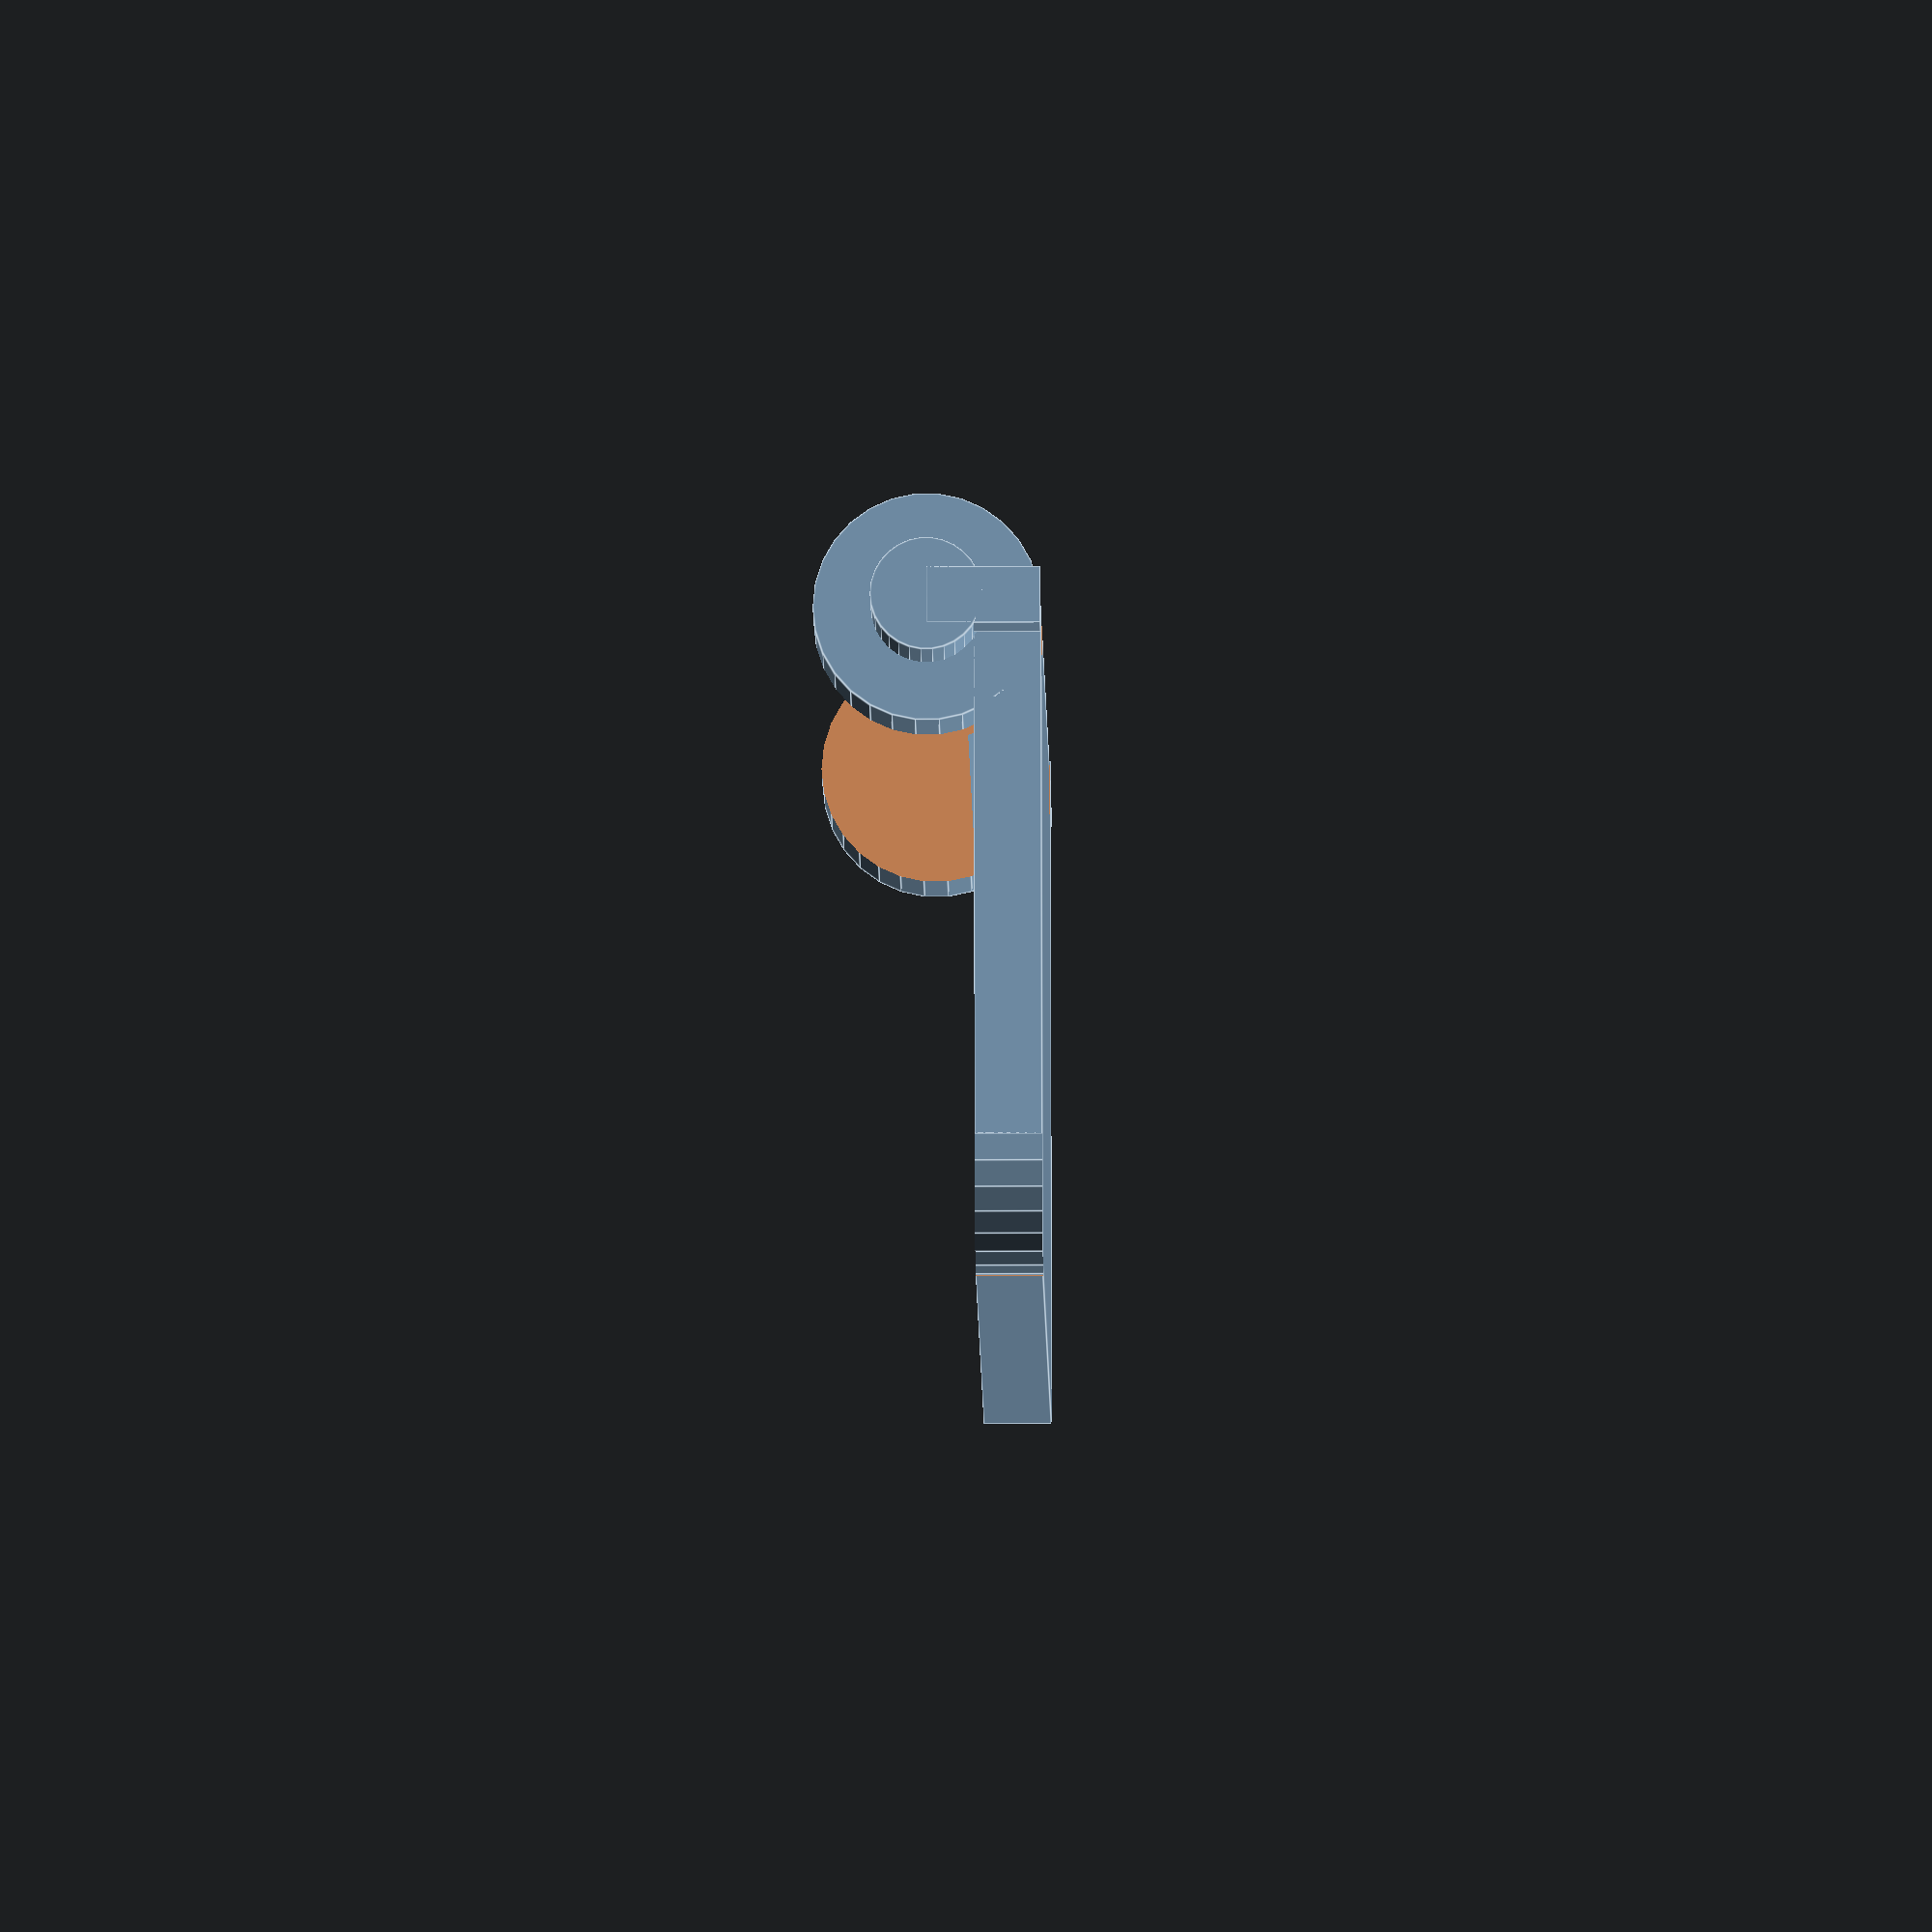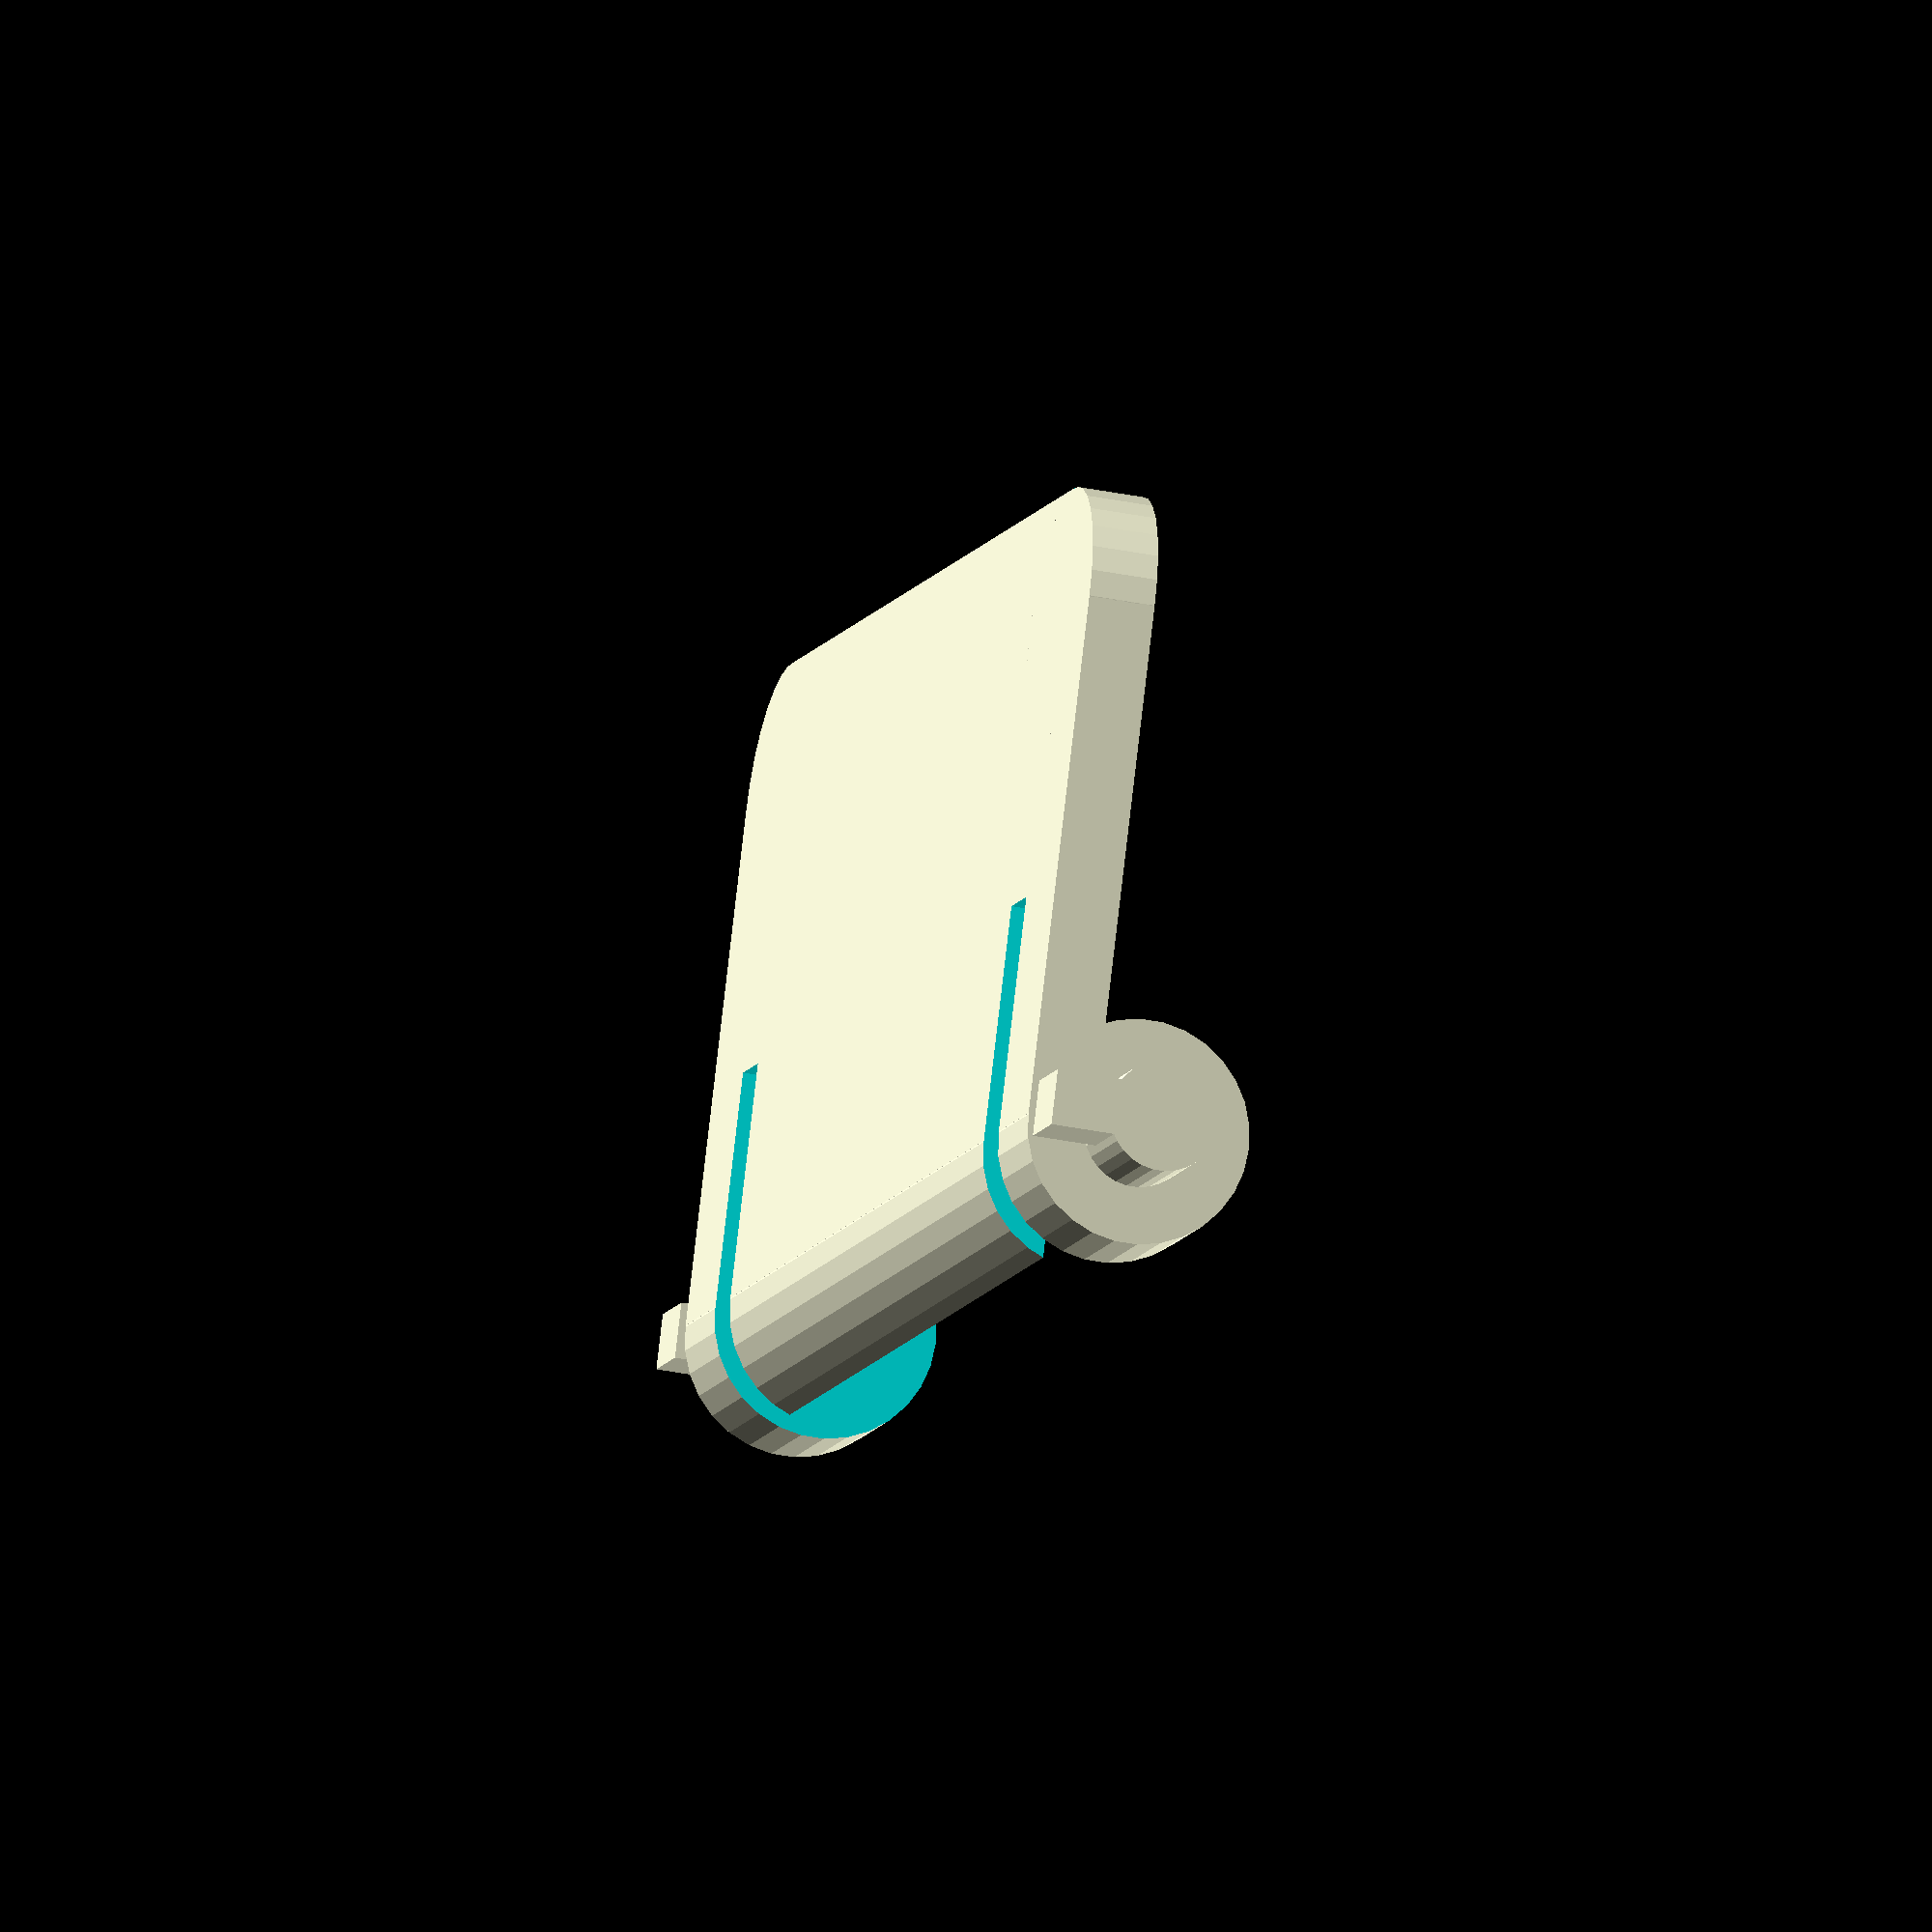
<openscad>
//Length of Leg
Length=46;
//Depth of Leg
Depth=24;
//Thickness at narrow side
Thickness=2.1;
//Corner radius
Corner_Radius=4;
//Length of cut away section
Leg_Length=11;
//Width of cut away section
Leg_Width=4;
// Complete height of leg
Total_Height=5.3;
//Diameter of pin
Pin_Diameter=3.5;
//Length of pin
Pin_Length=3.5;
//Height of pinn from bottom of foot
Pin_Height=1.8;
//Gap for pin support structure
Pin_Support_Gap=1;

difference(){
	union(){
		cube([Length,Depth-Pin_Diameter/2-Pin_Height,Thickness]);
		translate([-Pin_Length,Depth-Pin_Length,Pin_Height+Pin_Diameter/2])rotate(a=[0,90-0])cylinder(r=Pin_Diameter/2,h=Length+Pin_Length*2,$fn=30);
		translate([0,Depth-Pin_Length,Pin_Height+Pin_Diameter/2])rotate(a=[0,90-0])cylinder(r=Pin_Diameter/2+Pin_Height,h=Length,$fn=30);
	}
	difference(){
		translate([-Thickness,-Thickness,-Thickness/2])cube([Corner_Radius+Thickness,Corner_Radius+Thickness,Thickness*2]);
		translate([Corner_Radius,Corner_Radius,-Thickness])cylinder(r=Corner_Radius,h=Thickness*3,$fn=30);
	}
	translate([Length,0,0]){
		mirror([1,0,0]){
			difference(){
				translate([-Thickness,-Thickness,-Thickness/2])cube([Corner_Radius+Thickness,Corner_Radius+Thickness,Thickness*2]);
				translate([Corner_Radius,Corner_Radius,-Thickness])cylinder(r=Corner_Radius,h=Thickness*3,$fn=30);
			}
		}
	}
	translate([Leg_Width,Depth-Leg_Length,-Total_Height])cube([Leg_Width/2,Leg_Length*2,Total_Height*2+Pin_Diameter+Pin_Height*2]);
	translate([Length-Leg_Width*1.5,Depth-Leg_Length,-Total_Height])cube([Leg_Width/2,Leg_Length*2,Total_Height*2+Pin_Diameter+Pin_Height*2]);
	translate([Leg_Width,Leg_Width,Thickness*1.1])cube([Length-Leg_Width*2,Depth,Pin_Diameter+Pin_Height*2]);
}
translate([-Pin_Length,Depth-Pin_Diameter*.75-Pin_Height,0])cube([Pin_Length-Pin_Support_Gap,Pin_Diameter/2,Pin_Diameter/2+Pin_Height]);
translate([Length+Pin_Support_Gap,Depth-Pin_Diameter*.75-Pin_Height,0])cube([Pin_Length-Pin_Support_Gap,Pin_Diameter/2,Pin_Diameter/2+Pin_Height]);
</openscad>
<views>
elev=25.0 azim=18.1 roll=90.4 proj=o view=edges
elev=35.7 azim=153.6 roll=255.0 proj=o view=wireframe
</views>
